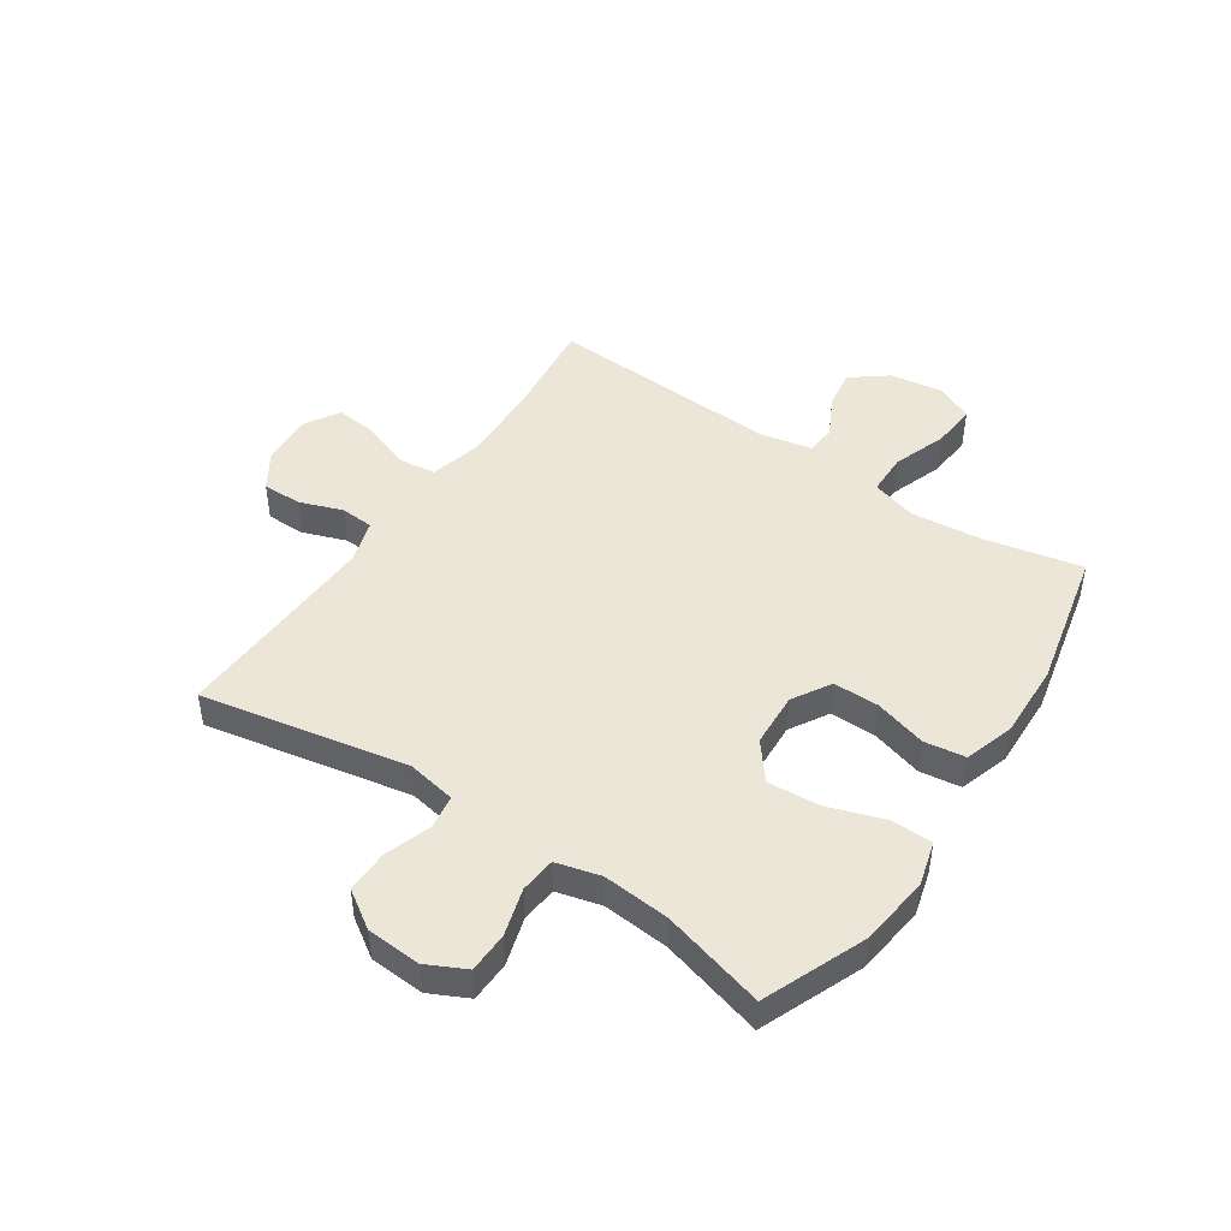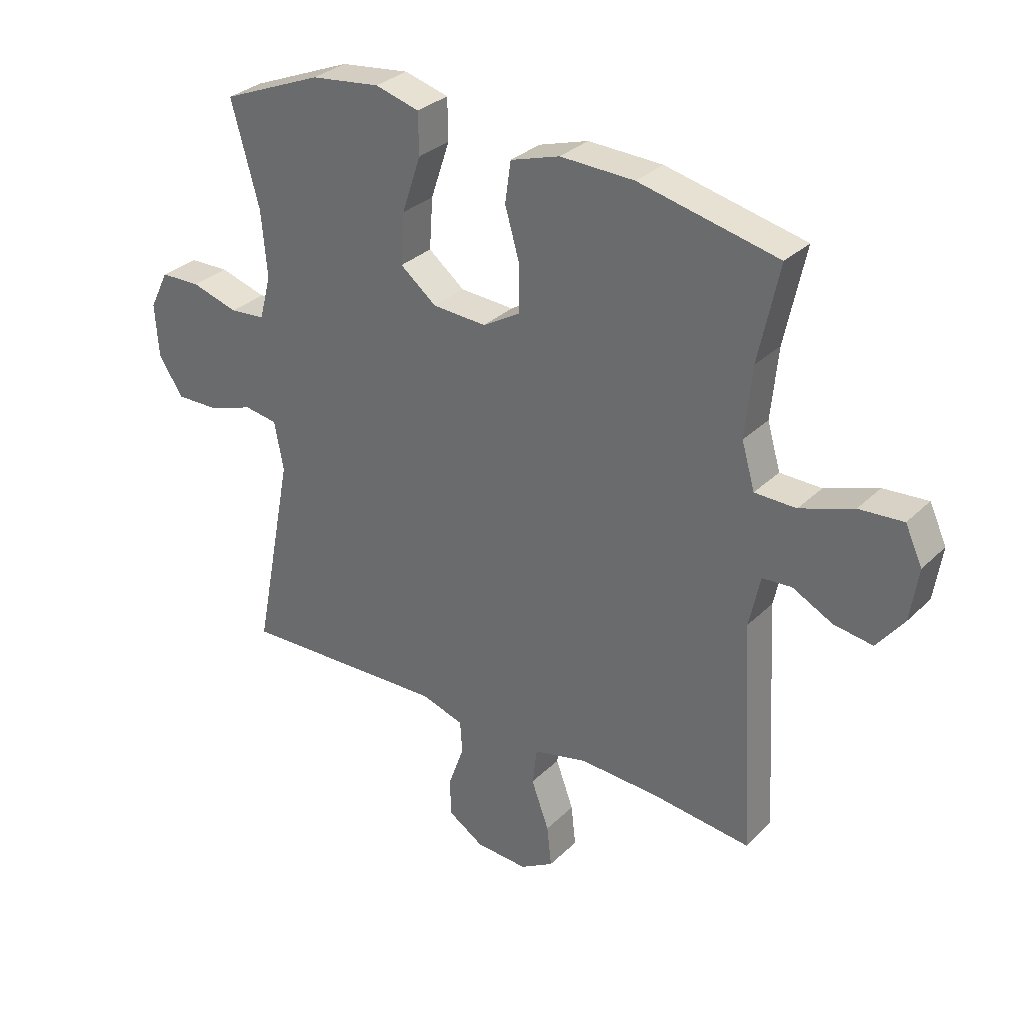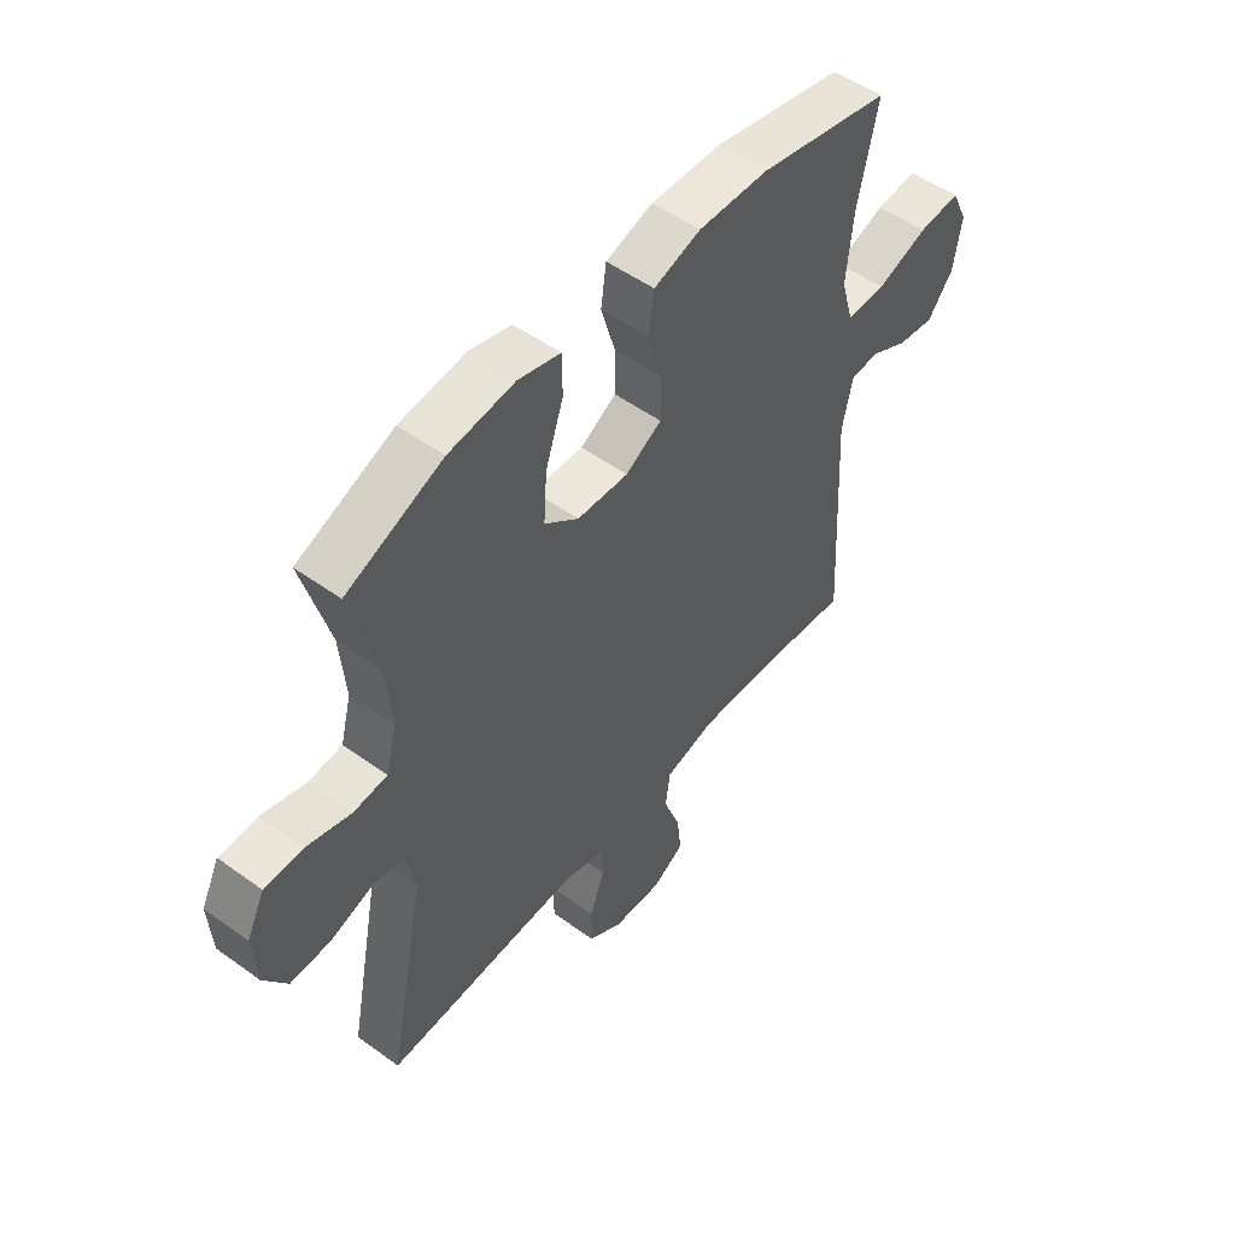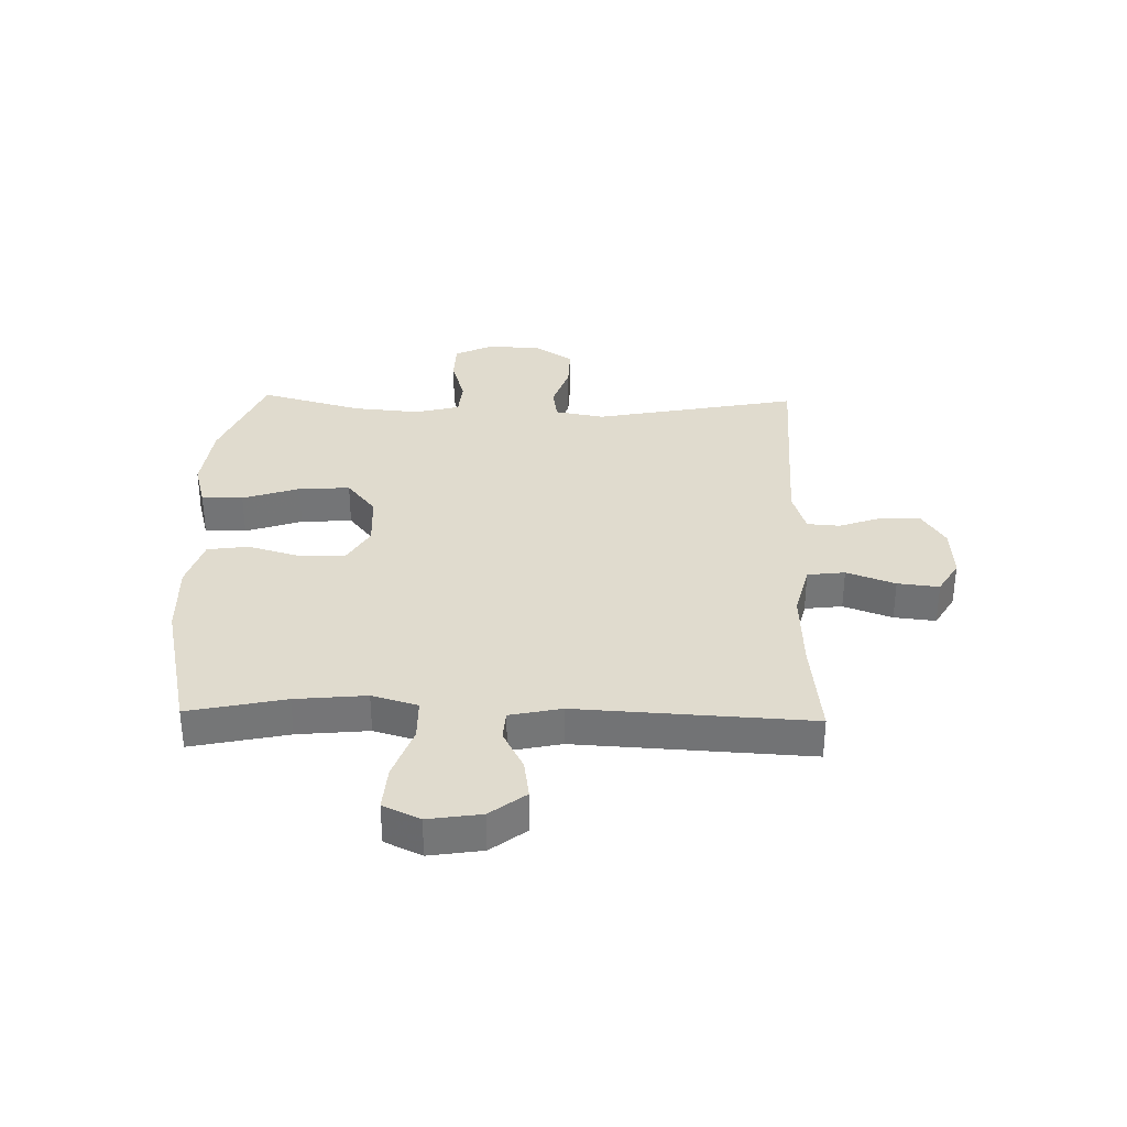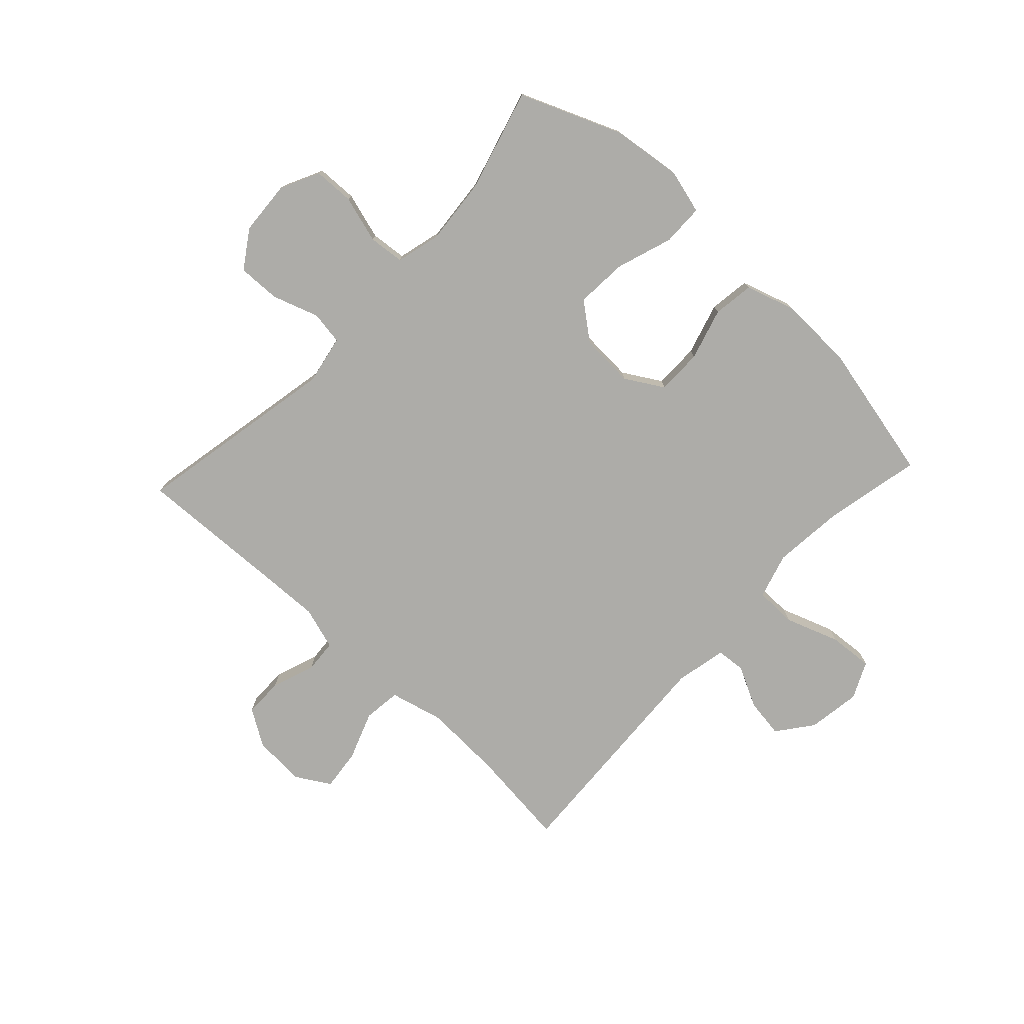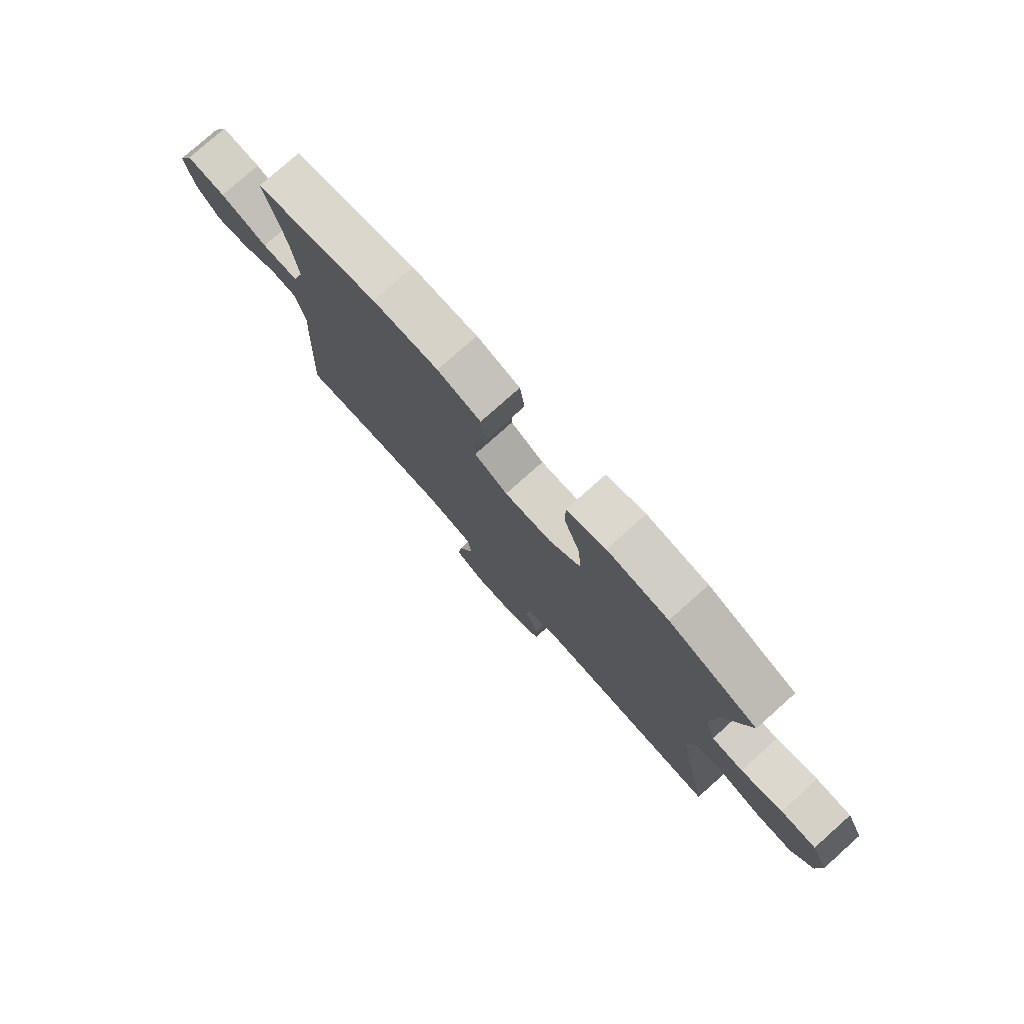
<metadata>
{"format":"obj","ext":"obj","renderer":"f3d","projection":"perspective","resolution":1024,"background":"white","views":[{"elev":46.6,"azim":-56.1,"up":"+Y"},{"elev":31.1,"azim":36.6,"up":"+Z"},{"elev":52.0,"azim":-52.0,"up":"+Z"},{"elev":33.7,"azim":91.4,"up":"+Y"},{"elev":-76.7,"azim":-43.0,"up":"+Y"},{"elev":78.2,"azim":-131.7,"up":"+Z"}]}
</metadata>
<code>
v -0.5 0.07 -0.5
v -0.431 0.07 -0.145
v -0.447 0.07 -0.06
v -0.505 0.07 -0.051
v -0.585 0.07 -0.078
v -0.659 0.07 -0.08
v -0.702 0.07 -0.015
v -0.708 0.07 0.079
v -0.675 0.07 0.146
v -0.605 0.07 0.148
v -0.523 0.07 0.124
v -0.461 0.07 0.13
v -0.441 0.07 0.207
v -0.451 0.07 0.322
v -0.5 0.07 0.5
v -0.324 0.07 0.572
v -0.203 0.07 0.587
v -0.126 0.07 0.566
v -0.125 0.07 0.494
v -0.158 0.07 0.396
v -0.164 0.07 0.307
v -0.101 0.07 0.257
v -0.007 0.07 0.252
v 0.059 0.07 0.291
v 0.059 0.07 0.37
v 0.033 0.07 0.46
v 0.043 0.07 0.531
v 0.129 0.07 0.558
v 0.258 0.07 0.554
v 0.5 0.07 0.5
v 0.464 0.07 0.332
v 0.452 0.07 0.209
v 0.475 0.07 0.13
v 0.547 0.07 0.129
v 0.64 0.07 0.162
v 0.717 0.07 0.168
v 0.747 0.07 0.104
v 0.733 0.07 0.012
v 0.686 0.07 -0.049
v 0.618 0.07 -0.039
v 0.548 0.07 -0.003
v 0.497 0.07 -0.007
v 0.478 0.07 -0.096
v 0.5 0.07 -0.5
v 0.328 0.07 -0.481
v 0.189 0.07 -0.475
v 0.096 0.07 -0.498
v 0.088 0.07 -0.563
v 0.119 0.07 -0.647
v 0.127 0.07 -0.719
v 0.068 0.07 -0.754
v -0.023 0.07 -0.749
v -0.086 0.07 -0.709
v -0.086 0.07 -0.641
v -0.059 0.07 -0.566
v -0.063 0.07 -0.509
v -0.137 0.07 -0.486
v -0.251 0.07 -0.49
v -0.5 0 -0.5
v -0.431 0 -0.145
v -0.447 0 -0.06
v -0.505 0 -0.051
v -0.585 0 -0.078
v -0.659 0 -0.08
v -0.702 0 -0.015
v -0.708 0 0.079
v -0.675 0 0.146
v -0.605 0 0.148
v -0.523 0 0.124
v -0.461 0 0.13
v -0.441 0 0.207
v -0.451 0 0.322
v -0.5 0 0.5
v -0.324 0 0.572
v -0.203 0 0.587
v -0.126 0 0.566
v -0.125 0 0.494
v -0.158 0 0.396
v -0.164 0 0.307
v -0.101 0 0.257
v -0.007 0 0.252
v 0.059 0 0.291
v 0.059 0 0.37
v 0.033 0 0.46
v 0.043 0 0.531
v 0.129 0 0.558
v 0.258 0 0.554
v 0.5 0 0.5
v 0.464 0 0.332
v 0.452 0 0.209
v 0.475 0 0.13
v 0.547 0 0.129
v 0.64 0 0.162
v 0.717 0 0.168
v 0.747 0 0.104
v 0.733 0 0.012
v 0.686 0 -0.049
v 0.618 0 -0.039
v 0.548 0 -0.003
v 0.497 0 -0.007
v 0.478 0 -0.096
v 0.5 0 -0.5
v 0.328 0 -0.481
v 0.189 0 -0.475
v 0.096 0 -0.498
v 0.088 0 -0.563
v 0.119 0 -0.647
v 0.127 0 -0.719
v 0.068 0 -0.754
v -0.023 0 -0.749
v -0.086 0 -0.709
v -0.086 0 -0.641
v -0.059 0 -0.566
v -0.063 0 -0.509
v -0.137 0 -0.486
v -0.251 0 -0.49
f 53 54 55
f 52 53 55
f 51 52 55
f 50 51 55
f 49 50 55
f 48 49 55
f 47 48 55 56
f 46 47 56 57
f 43 44 45
f 42 43 45 46
f 39 40 41
f 38 39 41
f 37 38 41
f 36 37 41
f 35 36 41
f 34 35 41
f 33 34 41 42
f 42 46 57
f 33 42 57
f 32 33 57
f 29 30 31
f 28 29 31
f 27 28 31
f 26 27 31
f 25 26 31
f 24 25 31 32
f 18 19 20
f 17 18 20
f 16 17 20
f 15 16 20
f 14 15 20
f 13 14 20 21
f 12 13 21 22
f 9 10 11
f 8 9 11
f 7 8 11
f 6 7 11
f 5 6 11
f 4 5 11
f 3 4 11 12
f 12 22 23
f 3 12 23
f 2 3 23
f 32 57 58
f 24 32 58
f 23 24 58
f 2 23 58
f 1 2 58
f 113 112 111
f 113 111 110
f 113 110 109
f 113 109 108
f 113 108 107
f 113 107 106
f 114 113 106 105
f 115 114 105 104
f 103 102 101
f 104 103 101 100
f 99 98 97
f 99 97 96
f 99 96 95
f 99 95 94
f 99 94 93
f 99 93 92
f 100 99 92 91
f 115 104 100
f 115 100 91
f 115 91 90
f 89 88 87
f 89 87 86
f 89 86 85
f 89 85 84
f 89 84 83
f 90 89 83 82
f 78 77 76
f 78 76 75
f 78 75 74
f 78 74 73
f 78 73 72
f 79 78 72 71
f 80 79 71 70
f 69 68 67
f 69 67 66
f 69 66 65
f 69 65 64
f 69 64 63
f 69 63 62
f 70 69 62 61
f 81 80 70
f 81 70 61
f 81 61 60
f 116 115 90
f 116 90 82
f 116 82 81
f 116 81 60
f 116 60 59
f 1 59 60 2
f 2 60 61 3
f 3 61 62 4
f 4 62 63 5
f 5 63 64 6
f 6 64 65 7
f 7 65 66 8
f 8 66 67 9
f 9 67 68 10
f 10 68 69 11
f 11 69 70 12
f 12 70 71 13
f 13 71 72 14
f 14 72 73 15
f 15 73 74 16
f 16 74 75 17
f 17 75 76 18
f 18 76 77 19
f 19 77 78 20
f 20 78 79 21
f 21 79 80 22
f 22 80 81 23
f 23 81 82 24
f 24 82 83 25
f 25 83 84 26
f 26 84 85 27
f 27 85 86 28
f 28 86 87 29
f 29 87 88 30
f 30 88 89 31
f 31 89 90 32
f 32 90 91 33
f 33 91 92 34
f 34 92 93 35
f 35 93 94 36
f 36 94 95 37
f 37 95 96 38
f 38 96 97 39
f 39 97 98 40
f 40 98 99 41
f 41 99 100 42
f 42 100 101 43
f 43 101 102 44
f 44 102 103 45
f 45 103 104 46
f 46 104 105 47
f 47 105 106 48
f 48 106 107 49
f 49 107 108 50
f 50 108 109 51
f 51 109 110 52
f 52 110 111 53
f 53 111 112 54
f 54 112 113 55
f 55 113 114 56
f 56 114 115 57
f 57 115 116 58
f 58 116 59 1

</code>
